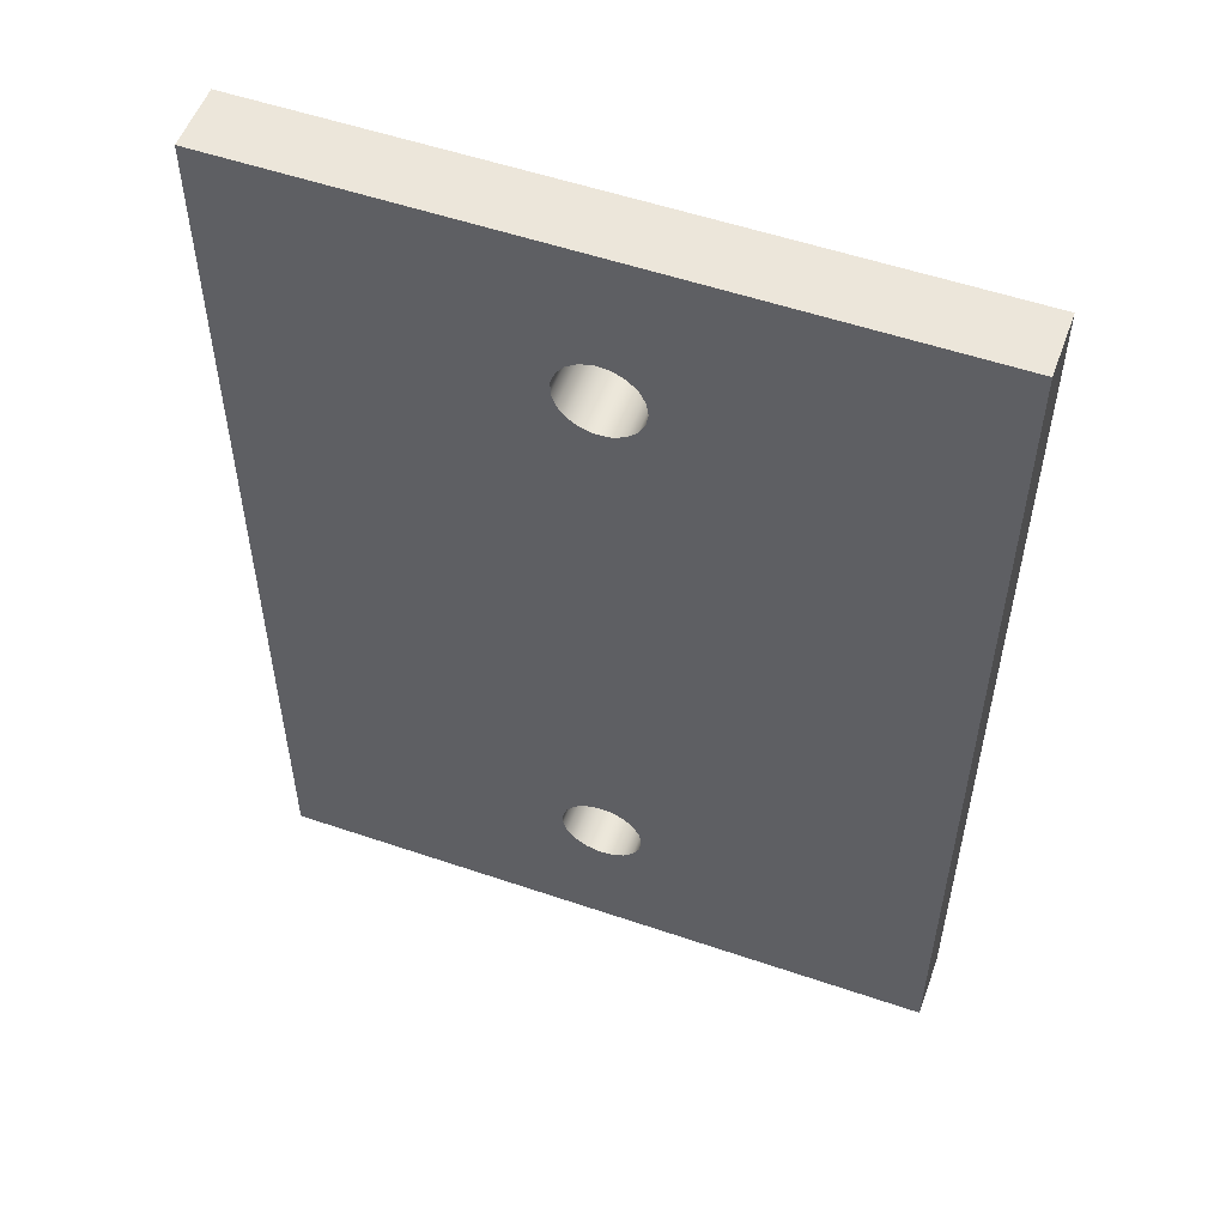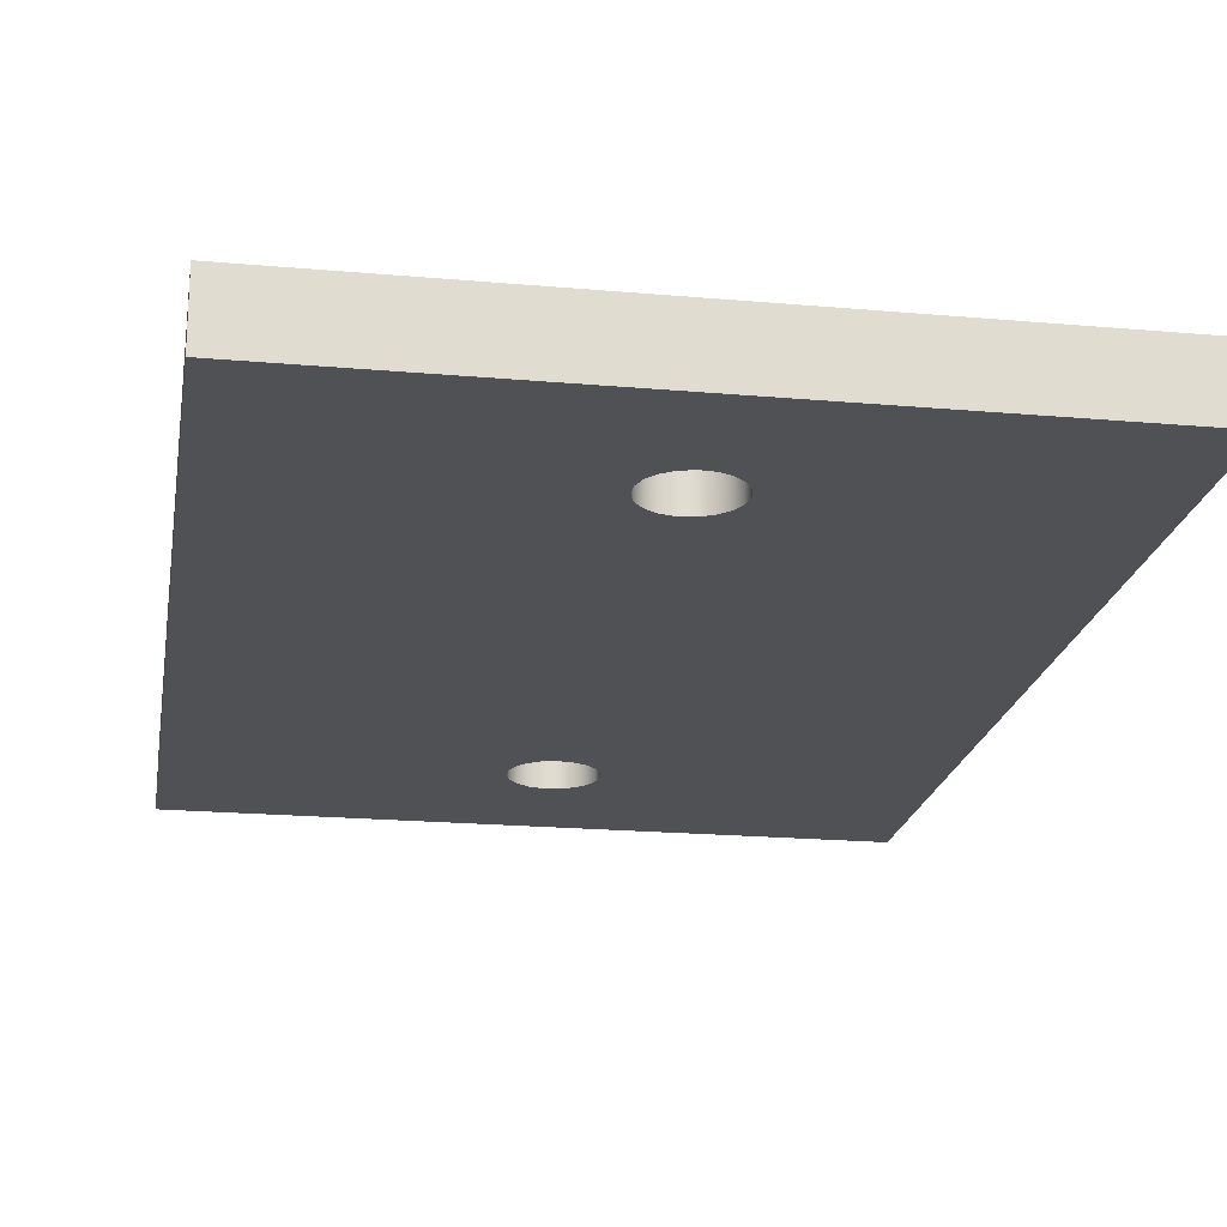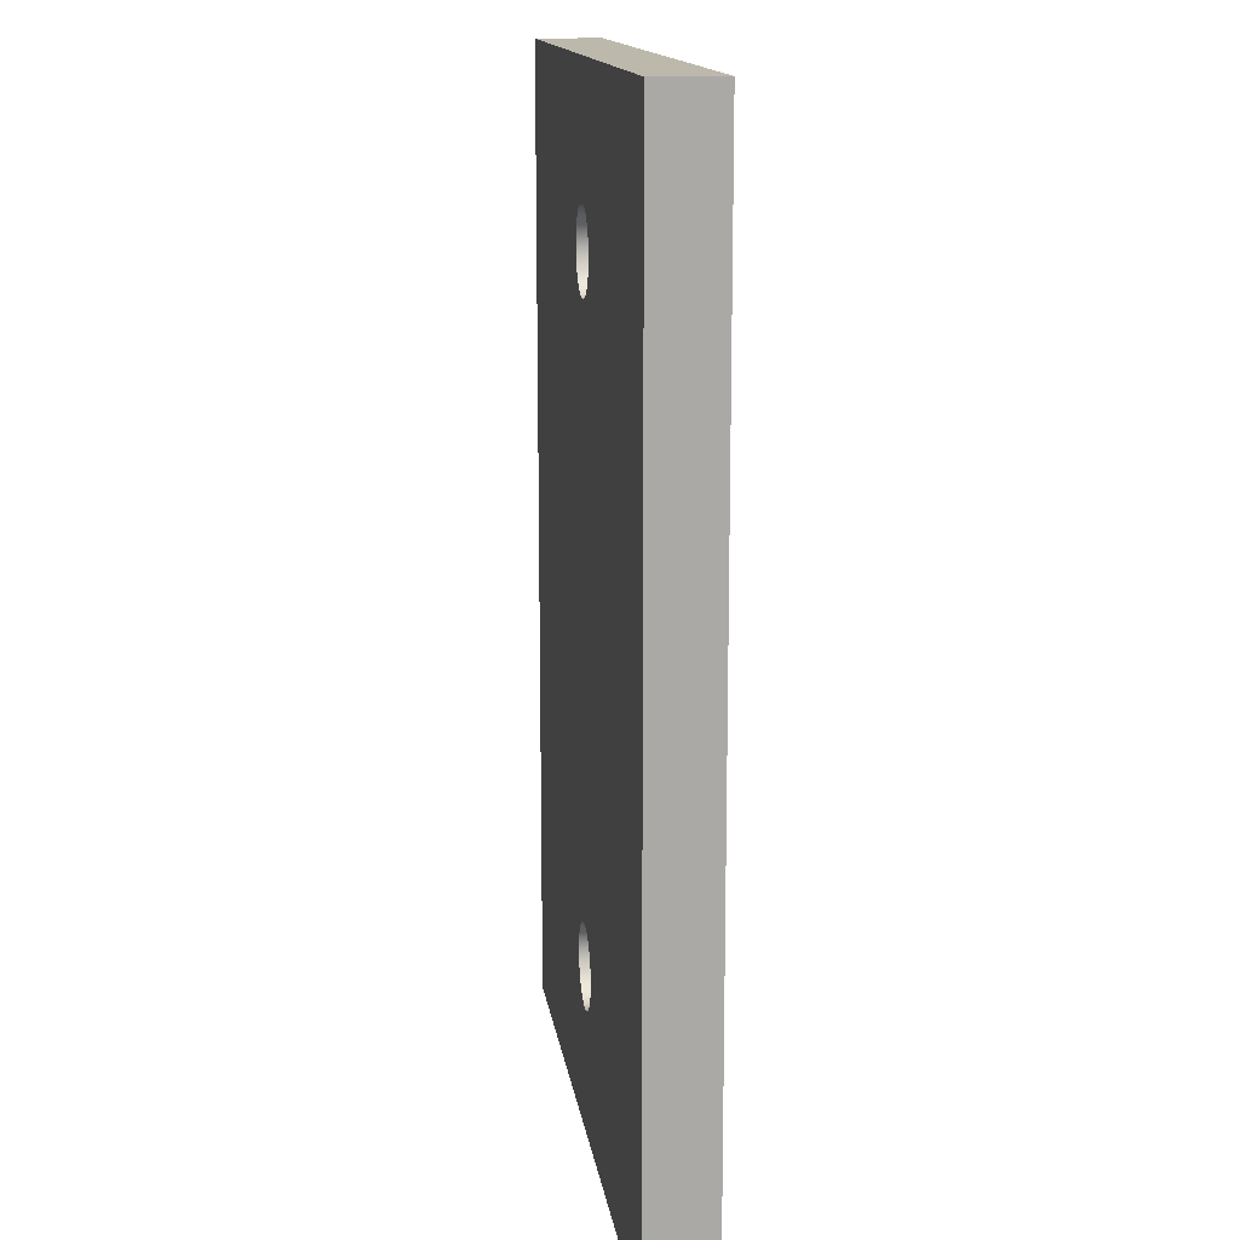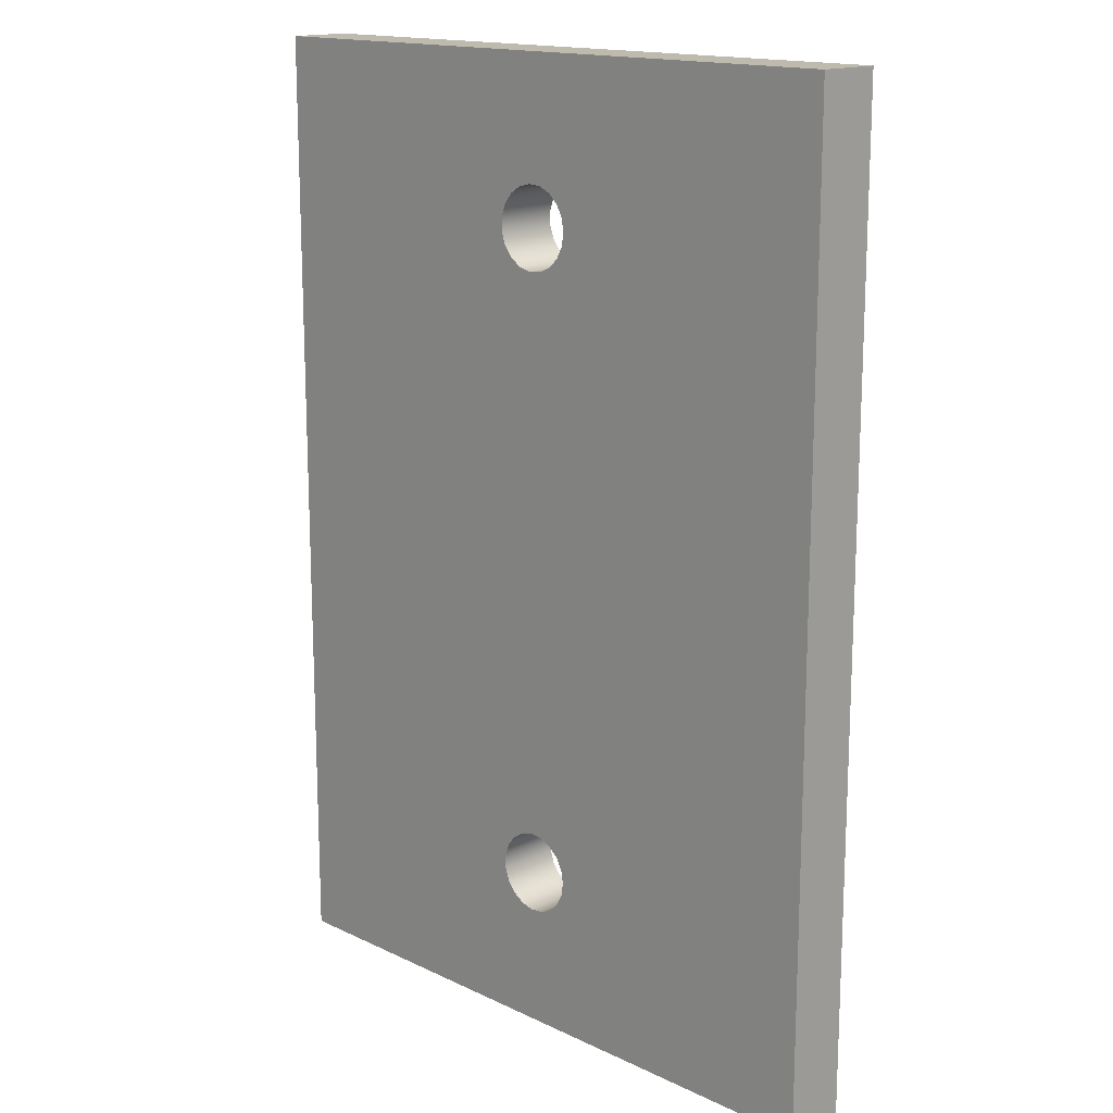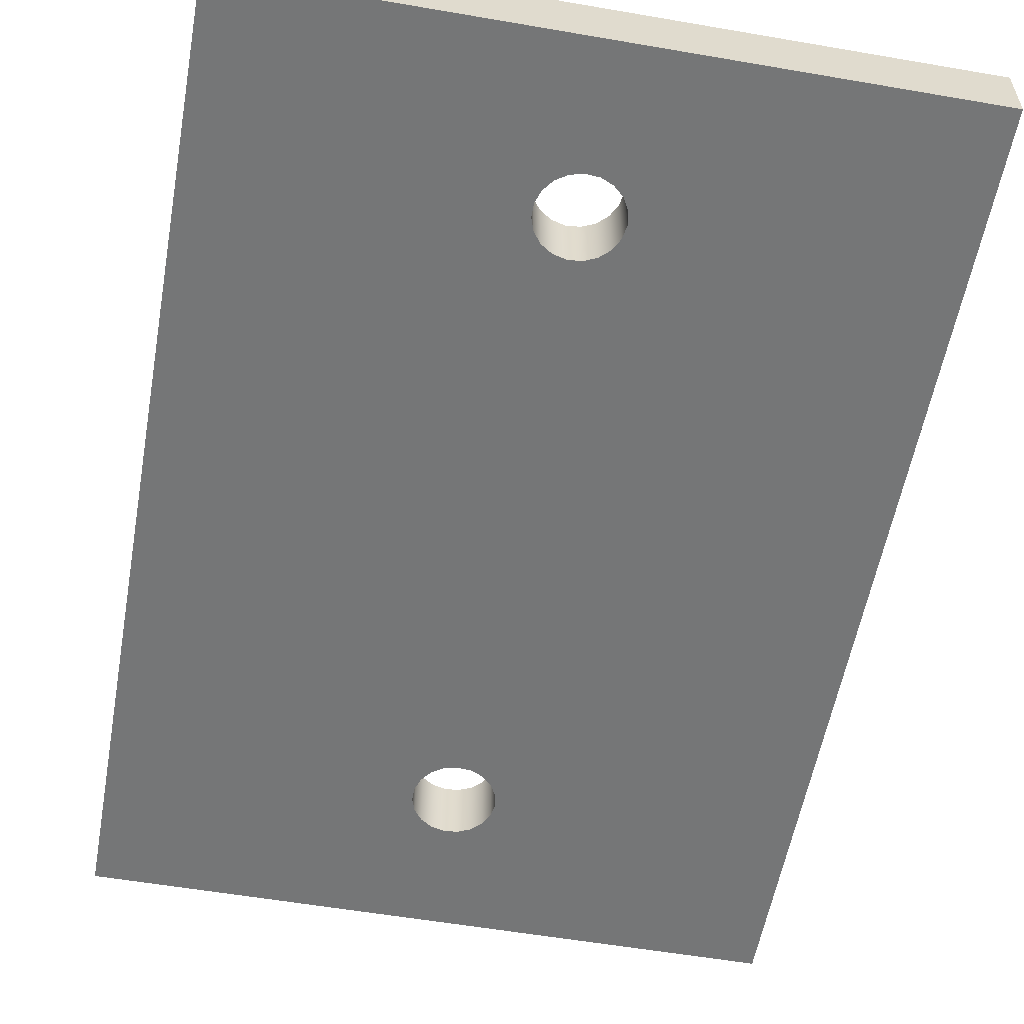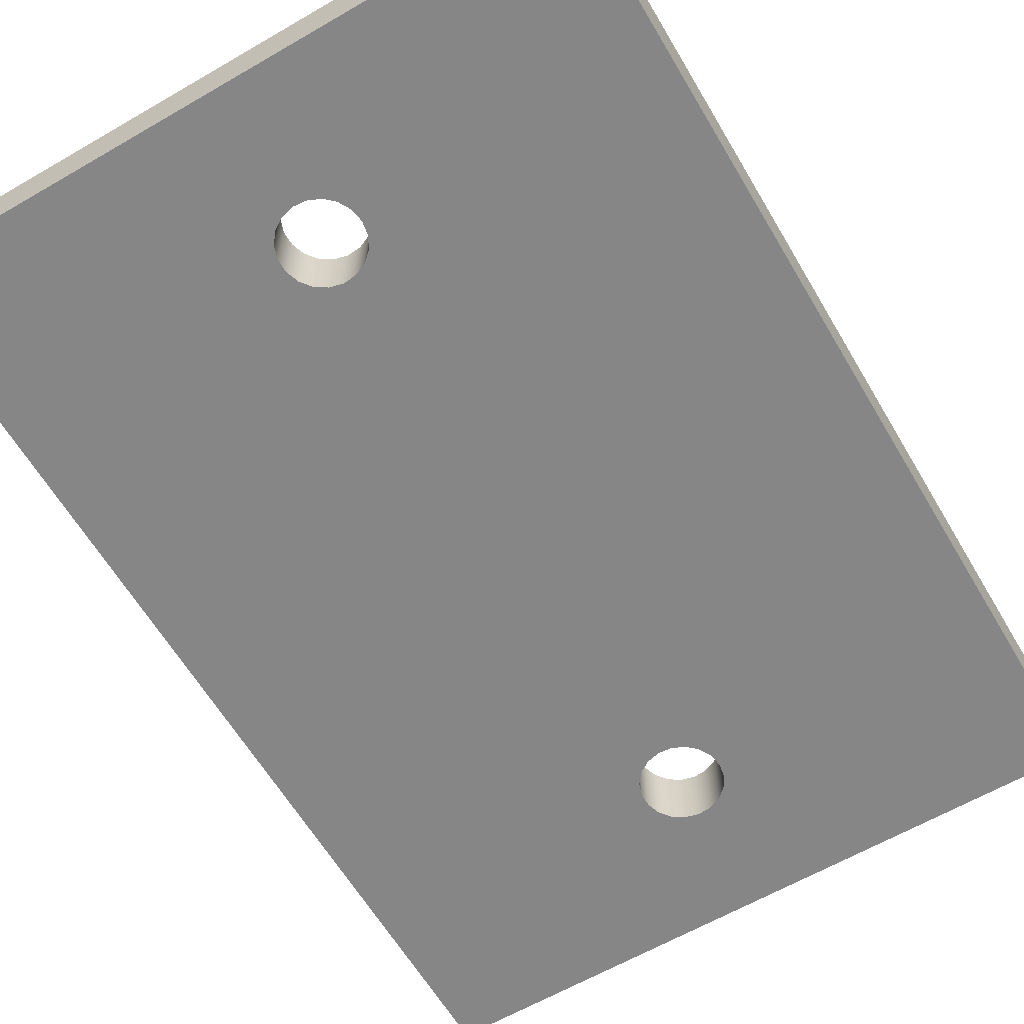
<metadata>
{"format":"obj","ext":"obj","renderer":"f3d","projection":"perspective","resolution":1024,"background":"white","views":[{"elev":54.2,"azim":-160.1,"up":"+Z"},{"elev":-20.2,"azim":170.7,"up":"+Y"},{"elev":14.8,"azim":81.7,"up":"+Z"},{"elev":15.7,"azim":-135.2,"up":"+Z"},{"elev":-56.7,"azim":169.8,"up":"+Y"},{"elev":-62.1,"azim":-149.5,"up":"+Y"}]}
</metadata>
<code>
v -5.25 0 -7.5
v -5.25 0 7.5
v -5.25 1 7.5
v -5.25 1 -7.5
v -0.635 0 -5
v -0.6006 0 -4.794
v -0.5011 0 -4.61
v -0.3473 0 -4.468
v -0.1559 0 -4.384
v 0.05244 0 -4.367
v 0.2551 0 -4.418
v 0.4301 0 -4.533
v 0.5585 0 -4.698
v 0.6263 0 -4.895
v 0.6263 0 -5.105
v 0.5585 0 -5.302
v 0.4301 0 -5.467
v 0.2551 0 -5.582
v 0.05244 0 -5.633
v -0.1559 0 -5.616
v -0.3473 0 -5.532
v -0.5011 0 -5.39
v -0.6006 0 -5.206
v -0.635 0 5
v -0.6006 0 5.206
v -0.5011 0 5.39
v -0.3473 0 5.532
v -0.1559 0 5.616
v 0.05244 0 5.633
v 0.2551 0 5.582
v 0.4301 0 5.467
v 0.5585 0 5.302
v 0.6263 0 5.105
v 0.6263 0 4.895
v 0.5585 0 4.698
v 0.4301 0 4.533
v 0.2551 0 4.418
v 0.05244 0 4.367
v -0.1559 0 4.384
v -0.3473 0 4.468
v -0.5011 0 4.61
v -0.6006 0 4.794
v -5.25 0 -7.5
v 5.25 0 -7.5
v 5.25 0 7.5
v -5.25 0 7.5
v -0.635 1 -5
v -0.6006 1 -4.794
v -0.5011 1 -4.61
v -0.3473 1 -4.468
v -0.1559 1 -4.384
v 0.05244 1 -4.367
v 0.2551 1 -4.418
v 0.4301 1 -4.533
v 0.5585 1 -4.698
v 0.6263 1 -4.895
v 0.6263 1 -5.105
v 0.5585 1 -5.302
v 0.4301 1 -5.467
v 0.2551 1 -5.582
v 0.05244 1 -5.633
v -0.1559 1 -5.616
v -0.3473 1 -5.532
v -0.5011 1 -5.39
v -0.6006 1 -5.206
v -0.635 0 -5
v -0.6006 0 -5.206
v -0.5011 0 -5.39
v -0.3473 0 -5.532
v -0.1559 0 -5.616
v 0.05244 0 -5.633
v 0.2551 0 -5.582
v 0.4301 0 -5.467
v 0.5585 0 -5.302
v 0.6263 0 -5.105
v 0.6263 0 -4.895
v 0.5585 0 -4.698
v 0.4301 0 -4.533
v 0.2551 0 -4.418
v 0.05244 0 -4.367
v -0.1559 0 -4.384
v -0.3473 0 -4.468
v -0.5011 0 -4.61
v -0.6006 0 -4.794
v -0.635 1 -5
v -0.635 0 -5
v 5.25 0 -7.5
v -5.25 0 -7.5
v -5.25 1 -7.5
v 5.25 1 -7.5
v -5.25 0 7.5
v 5.25 0 7.5
v 5.25 1 7.5
v -5.25 1 7.5
v -0.635 1 5
v -0.6006 1 5.206
v -0.5011 1 5.39
v -0.3473 1 5.532
v -0.1559 1 5.616
v 0.05244 1 5.633
v 0.2551 1 5.582
v 0.4301 1 5.467
v 0.5585 1 5.302
v 0.6263 1 5.105
v 0.6263 1 4.895
v 0.5585 1 4.698
v 0.4301 1 4.533
v 0.2551 1 4.418
v 0.05244 1 4.367
v -0.1559 1 4.384
v -0.3473 1 4.468
v -0.5011 1 4.61
v -0.6006 1 4.794
v -0.635 0 5
v -0.6006 0 4.794
v -0.5011 0 4.61
v -0.3473 0 4.468
v -0.1559 0 4.384
v 0.05244 0 4.367
v 0.2551 0 4.418
v 0.4301 0 4.533
v 0.5585 0 4.698
v 0.6263 0 4.895
v 0.6263 0 5.105
v 0.5585 0 5.302
v 0.4301 0 5.467
v 0.2551 0 5.582
v 0.05244 0 5.633
v -0.1559 0 5.616
v -0.3473 0 5.532
v -0.5011 0 5.39
v -0.6006 0 5.206
v -0.635 1 5
v -0.635 0 5
v 5.25 0 7.5
v 5.25 0 -7.5
v 5.25 1 -7.5
v 5.25 1 7.5
v -0.635 1 -5
v -0.6006 1 -5.206
v -0.5011 1 -5.39
v -0.3473 1 -5.532
v -0.1559 1 -5.616
v 0.05244 1 -5.633
v 0.2551 1 -5.582
v 0.4301 1 -5.467
v 0.5585 1 -5.302
v 0.6263 1 -5.105
v 0.6263 1 -4.895
v 0.5585 1 -4.698
v 0.4301 1 -4.533
v 0.2551 1 -4.418
v 0.05244 1 -4.367
v -0.1559 1 -4.384
v -0.3473 1 -4.468
v -0.5011 1 -4.61
v -0.6006 1 -4.794
v -0.635 1 5
v -0.6006 1 4.794
v -0.5011 1 4.61
v -0.3473 1 4.468
v -0.1559 1 4.384
v 0.05244 1 4.367
v 0.2551 1 4.418
v 0.4301 1 4.533
v 0.5585 1 4.698
v 0.6263 1 4.895
v 0.6263 1 5.105
v 0.5585 1 5.302
v 0.4301 1 5.467
v 0.2551 1 5.582
v 0.05244 1 5.633
v -0.1559 1 5.616
v -0.3473 1 5.532
v -0.5011 1 5.39
v -0.6006 1 5.206
v 5.25 1 -7.5
v -5.25 1 -7.5
v -5.25 1 7.5
v 5.25 1 7.5
f 1 2 4
f 4 2 3
f 23 5 43
f 43 5 6
f 43 6 7
f 8 40 7
f 7 40 41
f 7 41 46
f 46 41 42
f 46 42 24
f 8 9 40
f 40 9 39
f 39 9 10
f 39 10 38
f 38 10 37
f 37 10 11
f 37 11 12
f 37 12 36
f 36 12 13
f 36 13 35
f 35 13 45
f 35 45 34
f 34 45 33
f 33 45 32
f 32 45 31
f 31 45 30
f 30 45 29
f 29 45 46
f 29 46 28
f 28 46 27
f 27 46 26
f 26 46 25
f 25 46 24
f 45 13 44
f 44 13 14
f 44 14 15
f 15 16 44
f 44 16 17
f 44 17 18
f 18 19 44
f 44 19 43
f 43 19 20
f 43 20 21
f 21 22 43
f 43 22 23
f 46 43 7
f 48 84 47
f 47 84 86
f 85 66 65
f 65 66 67
f 65 67 64
f 64 67 68
f 64 68 63
f 63 68 69
f 63 69 62
f 62 69 70
f 62 70 61
f 61 70 71
f 61 71 60
f 60 71 72
f 60 72 59
f 59 72 73
f 59 73 58
f 58 73 74
f 58 74 57
f 57 74 75
f 57 75 56
f 56 75 76
f 56 76 55
f 55 76 77
f 55 77 54
f 54 77 78
f 54 78 53
f 53 78 79
f 53 79 52
f 52 79 80
f 52 80 51
f 51 80 81
f 51 81 50
f 50 81 82
f 50 82 49
f 49 82 83
f 49 83 48
f 48 83 84
f 87 88 90
f 90 88 89
f 91 92 94
f 94 92 93
f 96 132 95
f 95 132 134
f 133 114 113
f 113 114 115
f 113 115 112
f 112 115 116
f 112 116 111
f 111 116 117
f 111 117 110
f 110 117 118
f 110 118 109
f 109 118 119
f 109 119 108
f 108 119 120
f 108 120 107
f 107 120 121
f 107 121 106
f 106 121 122
f 106 122 105
f 105 122 123
f 105 123 104
f 104 123 124
f 104 124 103
f 103 124 125
f 103 125 102
f 102 125 126
f 102 126 101
f 101 126 127
f 101 127 100
f 100 127 128
f 100 128 99
f 99 128 129
f 99 129 98
f 98 129 130
f 98 130 97
f 97 130 131
f 97 131 96
f 96 131 132
f 135 136 138
f 138 136 137
f 157 139 178
f 178 139 140
f 178 140 141
f 141 142 178
f 178 142 143
f 178 143 144
f 178 144 177
f 177 144 145
f 177 145 146
f 146 147 177
f 177 147 148
f 177 148 149
f 149 150 177
f 177 150 180
f 180 150 166
f 180 166 167
f 166 150 165
f 165 150 151
f 165 151 164
f 164 151 152
f 164 152 153
f 154 162 153
f 153 162 163
f 153 163 164
f 162 154 161
f 161 154 155
f 161 155 156
f 157 178 156
f 156 178 179
f 156 179 160
f 160 179 159
f 159 179 158
f 158 179 176
f 176 179 175
f 175 179 174
f 174 179 173
f 173 179 172
f 172 179 180
f 172 180 171
f 171 180 170
f 170 180 169
f 169 180 168
f 168 180 167
f 160 161 156

</code>
